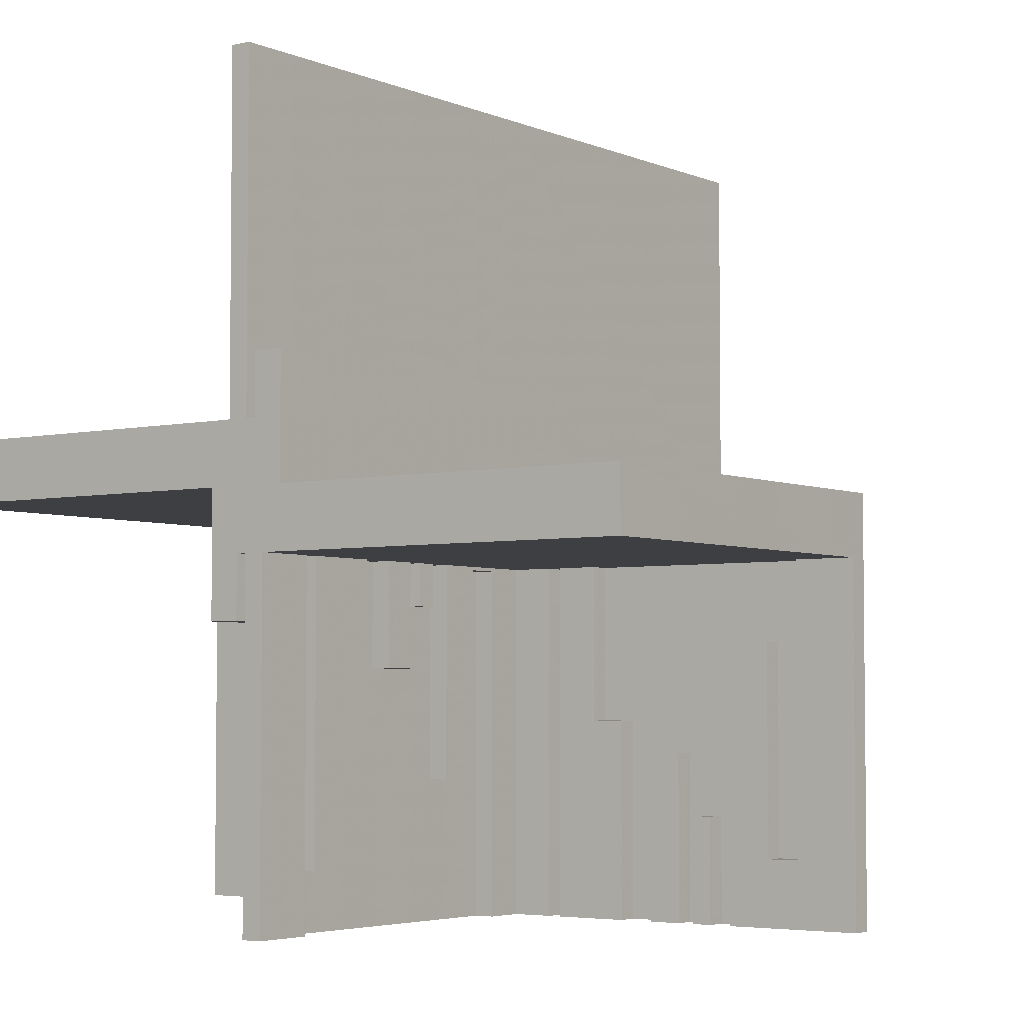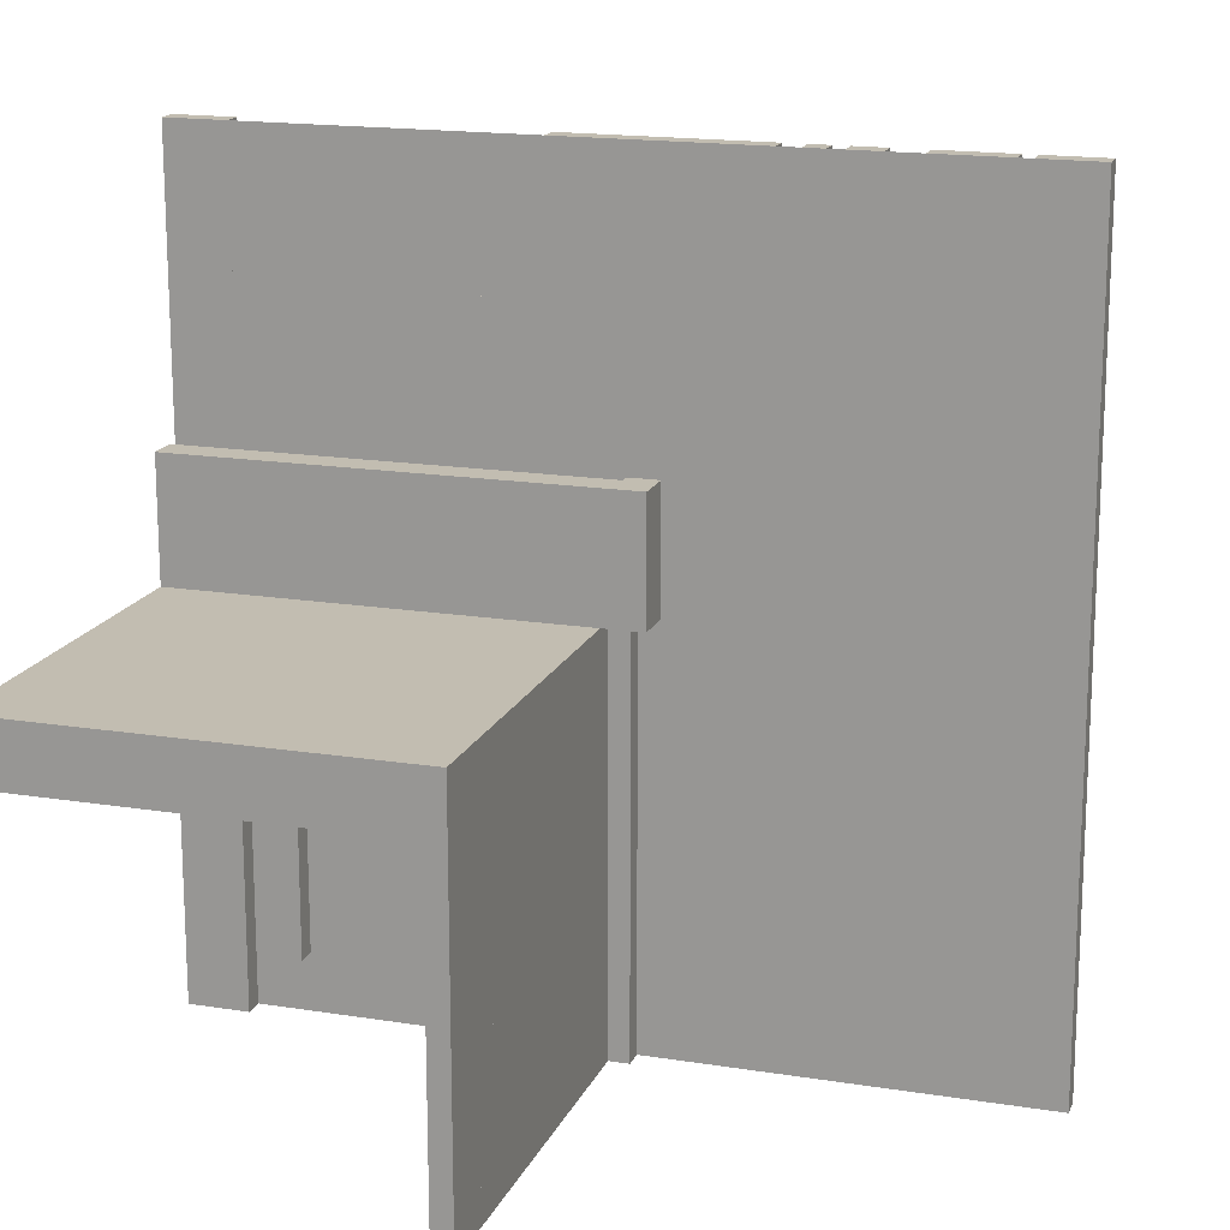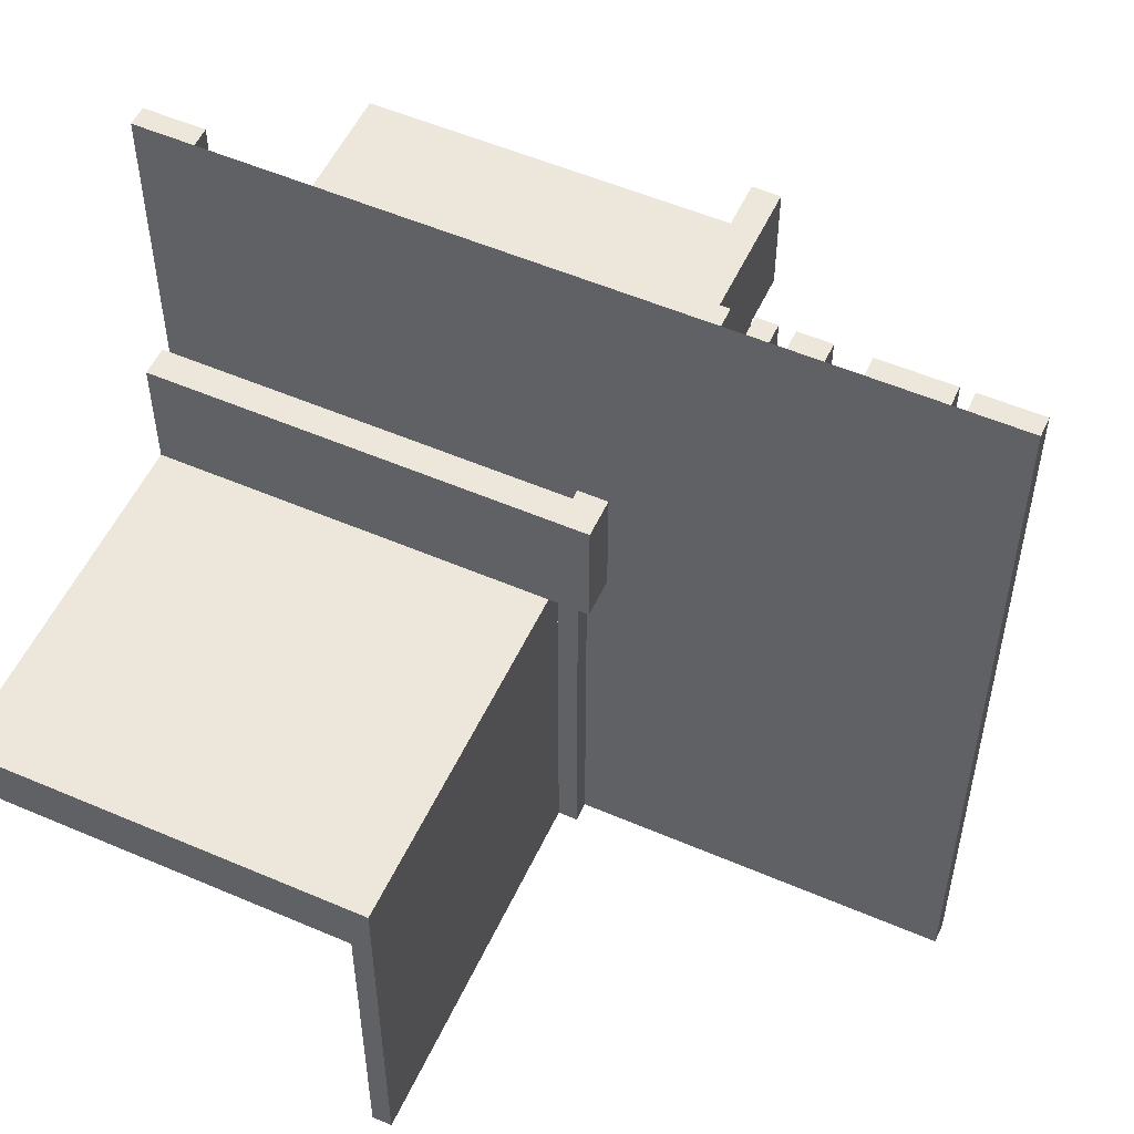
<metadata>
{"format":"obj","ext":"obj","renderer":"f3d","projection":"perspective","resolution":1024,"background":"white","views":[{"elev":-4.2,"azim":-143.8,"up":"+Z"},{"elev":16.9,"azim":-72.2,"up":"+Z"},{"elev":54.0,"azim":-65.4,"up":"+Z"}]}
</metadata>
<code>
v 0 0 0
v 0 0 -0.5
v 0 0 0.5
v 0 0.4085 0
v 0 0.4085 -0.429
v 0 0.4085 0.429
v 0 -0.075 0
v 0 -0.075 0.4209
v 0 -0.075 -0.5
v 0 -0.075 0.5
v 0 -0.075 -0.4209
v 0 0.1671 0
v 0 0.1671 0.3308
v 0 0.1671 -0.3308
v 0 0.2371 0
v 0 0.2371 0.2
v 0 0.2371 -0.2
v 0 0.2771 0
v 0 0.2771 0.2
v 0 0.2771 -0.2
v 0 -0.3585 -0.2616
v 0 -0.3585 -0.07099
v 0 -0.3585 -0.5
v 0 -0.3585 0.5
v 0 -0.3585 0.07099
v 0 -0.3585 0.2616
v 0 -0.3185 -0.2616
v 0 -0.3185 -0.5
v 0 -0.3185 0.5
v 0 -0.3185 0.2616
v 0 -0.1143 0.1692
v 0 -0.1143 0.4209
v 0 -0.1143 -0.5
v 0 -0.1143 0.5
v 0 -0.1143 -0.4209
v 0 -0.1143 -0.1692
v 0 -0.2184 -0.3738
v 0 -0.2184 -0.5
v 0 -0.2184 0.5
v 0 -0.2184 0.3738
v 0 -0.425 0
v 0 -0.425 -0.5
v 0 -0.425 0.5
v 0 0.1935 0
v 0 0.1935 -0.1262
v 0 0.1935 0.1262
v 0 -0.5 0
v 0 -0.5 -0.5
v 0 -0.5 0.5
v 0 0.5 0
v 0 0.5 -0.5
v 0 0.5 0.5
v 0 -0.1935 -0.3738
v 0 -0.1935 -0.5
v 0 -0.1935 0.5
v 0 -0.1935 0.3738
v 0 0.425 0
v 0 0.425 -0.5
v 0 0.425 0.5
v 0 0.2184 0
v 0 0.2184 -0.1262
v 0 0.2184 0.1262
v 0 0.1143 0
v 0 0.1143 0.0791
v 0 0.1143 0.3308
v 0 0.1143 -0.3308
v 0 0.1143 -0.0791
v 0 0.3185 0
v 0 0.3185 -0.2384
v 0 0.3185 0.2384
v 0 0.3585 0
v 0 0.3585 -0.429
v 0 0.3585 -0.2384
v 0 0.3585 0.2384
v 0 0.3585 0.429
v 0 -0.2771 -0.5
v 0 -0.2771 -0.3
v 0 -0.2771 0.3
v 0 -0.2771 0.5
v 0 -0.2371 -0.5
v 0 -0.2371 -0.3
v 0 -0.2371 0.3
v 0 -0.2371 0.5
v 0 -0.1671 0.1692
v 0 -0.1671 -0.5
v 0 -0.1671 0.5
v 0 -0.1671 -0.1692
v 0 0.075 0
v 0 0.075 0.0791
v 0 0.075 -0.5
v 0 0.075 0.5
v 0 0.075 -0.0791
v 0 -0.4085 -0.07099
v 0 -0.4085 -0.5
v 0 -0.4085 0.5
v 0 -0.4085 0.07099
v 0.3065 0 0
v 0.3065 0 -0.1262
v 0.3065 -0.025 0
v 0.3065 -0.025 -0.1262
v -0.075 0 0
v -0.075 0 -0.5
v -0.075 0.025 0
v -0.075 0.025 -0.5
v -0.2816 0 -0.3738
v -0.2816 0 -0.5
v -0.2816 0.025 -0.3738
v -0.2816 0.025 -0.5
v -0.0125 -0.0125 0.15
v -0.0125 -0.0125 0.075
v -0.0125 0.5 0.15
v -0.0125 0.5 0.075
v 0.05 0 0
v 0.05 0 -0.15
v 0.05 0.5 0
v 0.05 0.5 -0.15
v -0.3857 0 -0.5
v -0.3857 0 -0.4209
v -0.3857 0 -0.1692
v -0.3857 0.025 -0.5
v -0.3857 0.025 -0.4209
v -0.3857 0.025 -0.1692
v -0.1415 0 -0.2616
v -0.1415 0 -0.07099
v -0.1415 0 -0.5
v -0.1415 0.025 -0.2616
v -0.1415 0.025 -0.07099
v -0.1415 0.025 -0.5
v -0.1815 0 -0.2616
v -0.1815 0 -0.5
v -0.1815 0.025 -0.2616
v -0.1815 0.025 -0.5
v 0.2229 0 0
v 0.2229 0 -0.2
v 0.2229 -0.025 0
v 0.2229 -0.025 -0.2
v 0.2629 0 0
v 0.2629 0 -0.2
v 0.2629 -0.025 0
v 0.2629 -0.025 -0.2
v -0.025 0.4085 0
v -0.025 0.4085 -0.429
v -0.025 0.1671 0
v -0.025 0.1671 -0.3308
v -0.025 0.2371 0
v -0.025 0.2371 -0.2
v -0.025 0.2771 0
v -0.025 0.2771 -0.2
v -0.025 -0.025 0
v -0.025 -0.025 -0.5
v -0.025 0.1935 0
v -0.025 0.1935 -0.1262
v -0.025 0.5 0
v -0.025 0.5 -0.5
v -0.025 0.425 0
v -0.025 0.425 -0.5
v -0.025 0.2184 0
v -0.025 0.2184 -0.1262
v -0.025 0.1143 0
v -0.025 0.1143 -0.3308
v -0.025 0.1143 -0.0791
v -0.025 0.3185 0
v -0.025 0.3185 -0.2384
v -0.025 0.3585 0
v -0.025 0.3585 -0.429
v -0.025 0.3585 -0.2384
v -0.025 0.075 0
v -0.025 0.075 -0.5
v -0.025 0.075 -0.0791
v 0.3329 0 0
v 0.3329 0 -0.3308
v 0.3329 -0.025 0
v 0.3329 -0.025 -0.3308
v -0.425 0 0
v -0.425 0 -0.5
v -0.425 0 -0.4209
v -0.425 0.025 0
v -0.425 0.025 -0.5
v -0.425 0.025 -0.4209
v 0.09154 0 0
v 0.09154 0 -0.429
v 0.09154 -0.025 0
v 0.09154 -0.025 -0.429
v -0.5 0 0
v -0.5 0 -0.075
v -0.5 0 -0.5
v -0.5 0.5 0
v -0.5 0.5 -0.075
v -0.5 0.025 0
v -0.5 0.025 -0.5
v 0.5 0 0
v 0.5 0 -0.5
v 0.5 -0.0125 0.15
v 0.5 -0.0125 0.075
v 0.5 -0.025 0
v 0.5 -0.025 -0.5
v 0.5 0.5 0
v 0.5 0.5 0.075
v 0.5 -0.05 0
v 0.5 -0.05 0.15
v -0.09154 0 -0.07099
v -0.09154 0 -0.5
v -0.09154 0.025 -0.07099
v -0.09154 0.025 -0.5
v 0.425 0 0
v 0.425 0 -0.5
v 0.425 0 -0.0791
v 0.425 -0.025 0
v 0.425 -0.025 -0.5
v 0.425 -0.025 -0.0791
v -0.3329 0 -0.5
v -0.3329 0 -0.1692
v -0.3329 0.025 -0.5
v -0.3329 0.025 -0.1692
v 0.025 0 0
v 0.025 0 0.5
v 0.025 0.4085 0
v 0.025 0.4085 0.429
v 0.025 -0.075 0
v 0.025 -0.075 0.4209
v 0.025 -0.075 -0.5
v 0.025 -0.075 0.5
v 0.025 -0.075 -0.4209
v 0.025 0.1671 0
v 0.025 0.1671 0.3308
v 0.025 0.2371 0
v 0.025 0.2371 0.2
v 0.025 0.2771 0
v 0.025 0.2771 0.2
v 0.025 -0.3585 -0.2616
v 0.025 -0.3585 -0.07099
v 0.025 -0.3585 -0.5
v 0.025 -0.3585 0.5
v 0.025 -0.3585 0.07099
v 0.025 -0.3585 0.2616
v 0.025 -0.3185 -0.2616
v 0.025 -0.3185 -0.5
v 0.025 -0.3185 0.5
v 0.025 -0.3185 0.2616
v 0.025 -0.1143 0.1692
v 0.025 -0.1143 0.4209
v 0.025 -0.1143 -0.5
v 0.025 -0.1143 0.5
v 0.025 -0.1143 -0.4209
v 0.025 -0.1143 -0.1692
v 0.025 -0.2184 -0.3738
v 0.025 -0.2184 -0.5
v 0.025 -0.2184 0.5
v 0.025 -0.2184 0.3738
v 0.025 -0.425 0
v 0.025 -0.425 -0.5
v 0.025 -0.425 0.5
v 0.025 0.1935 0
v 0.025 0.1935 0.1262
v 0.025 -0.5 0
v 0.025 -0.5 -0.5
v 0.025 -0.5 0.5
v 0.025 0.5 0
v 0.025 0.5 0.5
v 0.025 -0.1935 -0.3738
v 0.025 -0.1935 -0.5
v 0.025 -0.1935 0.5
v 0.025 -0.1935 0.3738
v 0.025 0.425 0
v 0.025 0.425 0.5
v 0.025 0.025 0
v 0.025 0.025 -0.5
v 0.025 0.2184 0
v 0.025 0.2184 0.1262
v 0.025 0.1143 0
v 0.025 0.1143 0.0791
v 0.025 0.1143 0.3308
v 0.025 0.3185 0
v 0.025 0.3185 0.2384
v 0.025 0.3585 0
v 0.025 0.3585 0.2384
v 0.025 0.3585 0.429
v 0.025 -0.2771 -0.5
v 0.025 -0.2771 -0.3
v 0.025 -0.2771 0.3
v 0.025 -0.2771 0.5
v 0.025 -0.2371 -0.5
v 0.025 -0.2371 -0.3
v 0.025 -0.2371 0.3
v 0.025 -0.2371 0.5
v 0.025 -0.1671 0.1692
v 0.025 -0.1671 -0.5
v 0.025 -0.1671 0.5
v 0.025 -0.1671 -0.1692
v 0.025 0.075 0
v 0.025 0.075 0.0791
v 0.025 0.075 0.5
v 0.025 -0.4085 -0.07099
v 0.025 -0.4085 -0.5
v 0.025 -0.4085 0.5
v 0.025 -0.4085 0.07099
v -0.2629 0 -0.5
v -0.2629 0 -0.3
v -0.2629 0.025 -0.5
v -0.2629 0.025 -0.3
v -0.2229 0 -0.5
v -0.2229 0 -0.3
v -0.2229 0.025 -0.5
v -0.2229 0.025 -0.3
v 0.1815 0 0
v 0.1815 0 -0.2384
v 0.1815 -0.025 0
v 0.1815 -0.025 -0.2384
v 0.1415 0 0
v 0.1415 0 -0.429
v 0.1415 0 -0.2384
v 0.1415 -0.025 0
v 0.1415 -0.025 -0.429
v 0.1415 -0.025 -0.2384
v 0.3857 0 0
v 0.3857 0 -0.3308
v 0.3857 0 -0.0791
v 0.3857 -0.025 0
v 0.3857 -0.025 -0.3308
v 0.3857 -0.025 -0.0791
v -0.05 0.5 0
v -0.05 0.5 0.15
v -0.05 -0.05 0
v -0.05 -0.05 0.15
v 0.0125 0 -0.075
v 0.0125 0 -0.15
v 0.0125 0.5 -0.075
v 0.0125 0.5 -0.15
v 0.2816 0 0
v 0.2816 0 -0.1262
v 0.2816 -0.025 0
v 0.2816 -0.025 -0.1262
v 0.075 0 0
v 0.075 0 -0.5
v 0.075 -0.025 0
v 0.075 -0.025 -0.5
v -0.3065 0 -0.3738
v -0.3065 0 -0.5
v -0.3065 0.025 -0.3738
v -0.3065 0.025 -0.5
f 176 179 178
f 178 175 176
f 179 121 120
f 120 178 179
f 121 118 117
f 117 120 121
f 118 176 175
f 175 117 118
f 179 176 118
f 118 121 179
f 178 117 175
f 117 178 120
f 11 223 221
f 221 9 11
f 223 244 242
f 242 221 223
f 244 35 33
f 33 242 244
f 35 11 9
f 9 33 35
f 223 11 35
f 35 244 223
f 221 33 9
f 33 221 242
f 117 211 212
f 212 119 117
f 211 213 214
f 214 212 211
f 213 120 122
f 122 214 213
f 120 117 119
f 119 122 120
f 211 117 120
f 120 213 211
f 212 122 119
f 122 212 214
f 33 85 87
f 87 36 33
f 85 287 289
f 289 87 85
f 287 242 245
f 245 289 287
f 242 33 36
f 36 245 242
f 85 33 242
f 242 287 85
f 87 245 36
f 245 87 289
f 337 339 340
f 340 338 337
f 339 107 108
f 108 340 339
f 107 105 106
f 106 108 107
f 105 337 338
f 338 106 105
f 339 337 105
f 105 107 339
f 340 106 338
f 106 340 108
f 53 260 261
f 261 54 53
f 260 246 247
f 247 261 260
f 246 37 38
f 38 247 246
f 37 53 54
f 54 38 37
f 260 53 37
f 37 246 260
f 261 38 54
f 38 261 247
f 297 301 302
f 302 298 297
f 301 303 304
f 304 302 301
f 303 299 300
f 300 304 303
f 299 297 298
f 298 300 299
f 301 297 299
f 299 303 301
f 302 300 298
f 300 302 304
f 80 76 77
f 77 81 80
f 76 278 279
f 279 77 76
f 278 282 283
f 283 279 278
f 282 80 81
f 81 283 282
f 76 80 282
f 282 278 76
f 77 283 81
f 283 77 279
f 130 125 123
f 123 129 130
f 125 128 126
f 126 123 125
f 128 132 131
f 131 126 128
f 132 130 129
f 129 131 132
f 125 130 132
f 132 128 125
f 123 131 129
f 131 123 126
f 28 23 21
f 21 27 28
f 23 232 230
f 230 21 23
f 232 237 236
f 236 230 232
f 237 28 27
f 27 236 237
f 23 28 237
f 237 232 23
f 21 236 27
f 236 21 230
f 125 202 201
f 201 124 125
f 202 204 203
f 203 201 202
f 204 128 127
f 127 203 204
f 128 125 124
f 124 127 128
f 202 125 128
f 128 204 202
f 201 127 124
f 127 201 203
f 23 94 93
f 93 22 23
f 94 294 293
f 293 93 94
f 294 232 231
f 231 293 294
f 232 23 22
f 22 231 232
f 94 23 232
f 232 294 94
f 93 231 22
f 231 93 293
f 1 2 9
f 9 7 1
f 7 9 221
f 221 219 7
f 101 102 2
f 2 1 101
f 103 104 102
f 102 101 103
f 104 103 266
f 266 267 104
f 267 266 219
f 219 221 267
f 267 2 104
f 102 104 2
f 221 2 267
f 2 221 9
f 266 103 1
f 101 1 103
f 219 266 1
f 1 7 219
f 42 48 47
f 47 41 42
f 48 256 255
f 255 47 48
f 256 251 250
f 250 255 256
f 251 42 41
f 41 250 251
f 48 42 251
f 251 256 48
f 47 250 41
f 250 47 255
f 186 175 174
f 174 184 186
f 175 178 177
f 177 174 175
f 178 190 189
f 189 177 178
f 190 186 184
f 184 189 190
f 175 186 190
f 190 178 175
f 174 189 184
f 189 174 177
f 48 2 1
f 1 47 48
f 1 184 186
f 186 2 1
f 31 84 86
f 86 34 31
f 84 286 288
f 288 86 84
f 286 240 243
f 243 288 286
f 240 31 34
f 34 243 240
f 84 31 240
f 240 286 84
f 86 243 34
f 243 86 288
f 30 26 24
f 24 29 30
f 26 235 233
f 233 24 26
f 235 239 238
f 238 233 235
f 239 30 29
f 29 238 239
f 26 30 239
f 239 235 26
f 24 238 29
f 238 24 233
f 55 262 263
f 263 56 55
f 262 248 249
f 249 263 262
f 248 39 40
f 40 249 248
f 39 55 56
f 56 40 39
f 262 55 39
f 39 248 262
f 263 40 56
f 40 263 249
f 82 78 79
f 79 83 82
f 78 280 281
f 281 79 78
f 280 284 285
f 285 281 280
f 284 82 83
f 83 285 284
f 78 82 284
f 284 280 78
f 79 285 83
f 285 79 281
f 10 222 220
f 220 8 10
f 222 243 241
f 241 220 222
f 243 34 32
f 32 241 243
f 34 10 8
f 8 32 34
f 222 10 34
f 34 243 222
f 220 32 8
f 32 220 241
f 25 96 95
f 95 24 25
f 96 296 295
f 295 95 96
f 296 234 233
f 233 295 296
f 234 25 24
f 24 233 234
f 96 25 234
f 234 296 96
f 95 233 24
f 233 95 295
f 1 7 10
f 10 3 1
f 7 219 222
f 222 10 7
f 219 215 216
f 216 222 219
f 215 1 3
f 3 216 215
f 7 1 215
f 215 219 7
f 10 216 3
f 216 10 222
f 41 47 49
f 49 43 41
f 47 255 257
f 257 49 47
f 255 250 252
f 252 257 255
f 250 41 43
f 43 252 250
f 47 41 250
f 250 255 47
f 49 252 43
f 252 49 257
f 47 49 3
f 3 1 47
f 326 325 327
f 327 328 326
f 185 188 327
f 327 325 185
f 327 188 187
f 187 115 327
f 328 327 116
f 115 116 327
f 326 328 116
f 116 114 326
f 185 184 187
f 187 188 185
f 116 115 113
f 113 114 116
f 185 325 184
f 113 184 325
f 326 114 325
f 113 325 114
f 184 113 115
f 115 187 184
f 50 52 3
f 3 1 50
f 65 13 12
f 12 63 65
f 13 225 224
f 224 12 13
f 225 272 270
f 270 224 225
f 272 65 63
f 63 270 272
f 13 65 272
f 272 225 13
f 12 270 63
f 270 12 224
f 70 74 71
f 71 68 70
f 74 276 275
f 275 71 74
f 276 274 273
f 273 275 276
f 274 70 68
f 68 273 274
f 74 70 274
f 274 276 74
f 71 273 68
f 273 71 275
f 44 253 254
f 254 46 44
f 253 268 269
f 269 254 253
f 268 60 62
f 62 269 268
f 60 44 46
f 46 62 60
f 253 44 60
f 60 268 253
f 254 62 46
f 62 254 269
f 16 19 18
f 18 15 16
f 19 229 228
f 228 18 19
f 229 227 226
f 226 228 229
f 227 16 15
f 15 226 227
f 19 16 227
f 227 229 19
f 18 226 15
f 226 18 228
f 88 290 291
f 291 89 88
f 290 270 271
f 271 291 290
f 270 63 64
f 64 271 270
f 63 88 89
f 89 64 63
f 290 88 63
f 63 270 290
f 291 64 89
f 64 291 271
f 75 6 4
f 4 71 75
f 6 218 217
f 217 4 6
f 218 277 275
f 275 217 218
f 277 75 71
f 71 275 277
f 6 75 277
f 277 218 6
f 4 275 71
f 275 4 217
f 3 91 88
f 88 1 3
f 91 292 290
f 290 88 91
f 292 216 215
f 215 290 292
f 216 3 1
f 1 215 216
f 91 3 216
f 216 292 91
f 88 215 1
f 215 88 290
f 59 52 50
f 50 57 59
f 52 259 258
f 258 50 52
f 259 265 264
f 264 258 259
f 265 59 57
f 57 264 265
f 52 59 265
f 265 259 52
f 50 264 57
f 264 50 258
f 187 184 1
f 1 50 187
f 184 1 50
f 50 187 184
f 50 187 184
f 184 1 50
f 322 321 323
f 323 324 322
f 324 323 199
f 199 200 324
f 199 323 321
f 321 197 199
f 111 109 110
f 110 112 111
f 109 193 194
f 194 110 109
f 194 198 112
f 112 110 194
f 198 197 112
f 321 112 197
f 111 112 322
f 321 322 112
f 200 199 194
f 194 193 200
f 197 194 199
f 197 198 194
f 193 109 324
f 324 200 193
f 109 322 324
f 111 322 109
f 88 167 169
f 169 92 88
f 167 159 161
f 161 169 167
f 159 63 67
f 67 161 159
f 63 88 92
f 92 67 63
f 167 88 63
f 63 159 167
f 169 67 92
f 67 169 161
f 205 208 210
f 210 207 205
f 208 318 320
f 320 210 208
f 318 315 317
f 317 320 318
f 315 205 207
f 207 317 315
f 208 205 315
f 315 318 208
f 210 317 207
f 317 210 320
f 44 151 152
f 152 45 44
f 151 157 158
f 158 152 151
f 157 60 61
f 61 158 157
f 60 44 45
f 45 61 60
f 151 44 60
f 60 157 151
f 152 61 45
f 61 152 158
f 97 99 100
f 100 98 97
f 99 331 332
f 332 100 99
f 331 329 330
f 330 332 331
f 329 97 98
f 98 330 329
f 99 97 329
f 329 331 99
f 100 330 98
f 330 100 332
f 66 14 12
f 12 63 66
f 14 144 143
f 143 12 14
f 144 160 159
f 159 143 144
f 160 66 63
f 63 159 160
f 14 66 160
f 160 144 14
f 12 159 63
f 159 12 143
f 316 171 170
f 170 315 316
f 171 173 172
f 172 170 171
f 173 319 318
f 318 172 173
f 319 316 315
f 315 318 319
f 171 316 319
f 319 173 171
f 170 318 315
f 318 170 172
f 191 1 2
f 2 192 191
f 69 73 71
f 71 68 69
f 73 166 164
f 164 71 73
f 166 163 162
f 162 164 166
f 163 69 68
f 68 162 163
f 73 69 163
f 163 166 73
f 71 162 68
f 162 71 164
f 306 311 309
f 309 305 306
f 311 314 312
f 312 309 311
f 314 308 307
f 307 312 314
f 308 306 305
f 305 307 308
f 311 306 308
f 308 314 311
f 309 307 305
f 307 309 312
f 17 20 18
f 18 15 17
f 20 148 147
f 147 18 20
f 148 146 145
f 145 147 148
f 146 17 15
f 15 145 146
f 20 17 146
f 146 148 20
f 18 145 15
f 145 18 147
f 138 134 133
f 133 137 138
f 134 136 135
f 135 133 134
f 136 140 139
f 139 135 136
f 140 138 137
f 137 139 140
f 134 138 140
f 140 136 134
f 133 139 137
f 139 133 135
f 310 181 180
f 180 309 310
f 181 183 182
f 182 180 181
f 183 313 312
f 312 182 183
f 313 310 309
f 309 312 313
f 181 310 313
f 313 183 181
f 180 312 309
f 312 180 182
f 72 5 4
f 4 71 72
f 5 142 141
f 141 4 5
f 142 165 164
f 164 141 142
f 165 72 71
f 71 164 165
f 5 72 165
f 165 142 5
f 4 164 71
f 164 4 141
f 1 2 51
f 51 50 1
f 1 2 90
f 90 88 1
f 88 90 168
f 168 167 88
f 333 334 2
f 2 1 333
f 335 336 334
f 334 333 335
f 336 335 149
f 149 150 336
f 150 149 167
f 167 168 150
f 150 2 336
f 334 336 2
f 168 2 150
f 2 168 90
f 149 335 1
f 333 1 335
f 167 149 1
f 1 88 167
f 58 51 50
f 50 57 58
f 51 154 153
f 153 50 51
f 154 156 155
f 155 153 154
f 156 58 57
f 57 155 156
f 51 58 156
f 156 154 51
f 50 155 57
f 155 50 153
f 192 206 205
f 205 191 192
f 206 209 208
f 208 205 206
f 209 196 195
f 195 208 209
f 196 192 191
f 191 195 196
f 206 192 196
f 196 209 206
f 205 195 191
f 195 205 208
f 2 192 191
f 191 1 2
f 51 2 1
f 1 50 51

</code>
